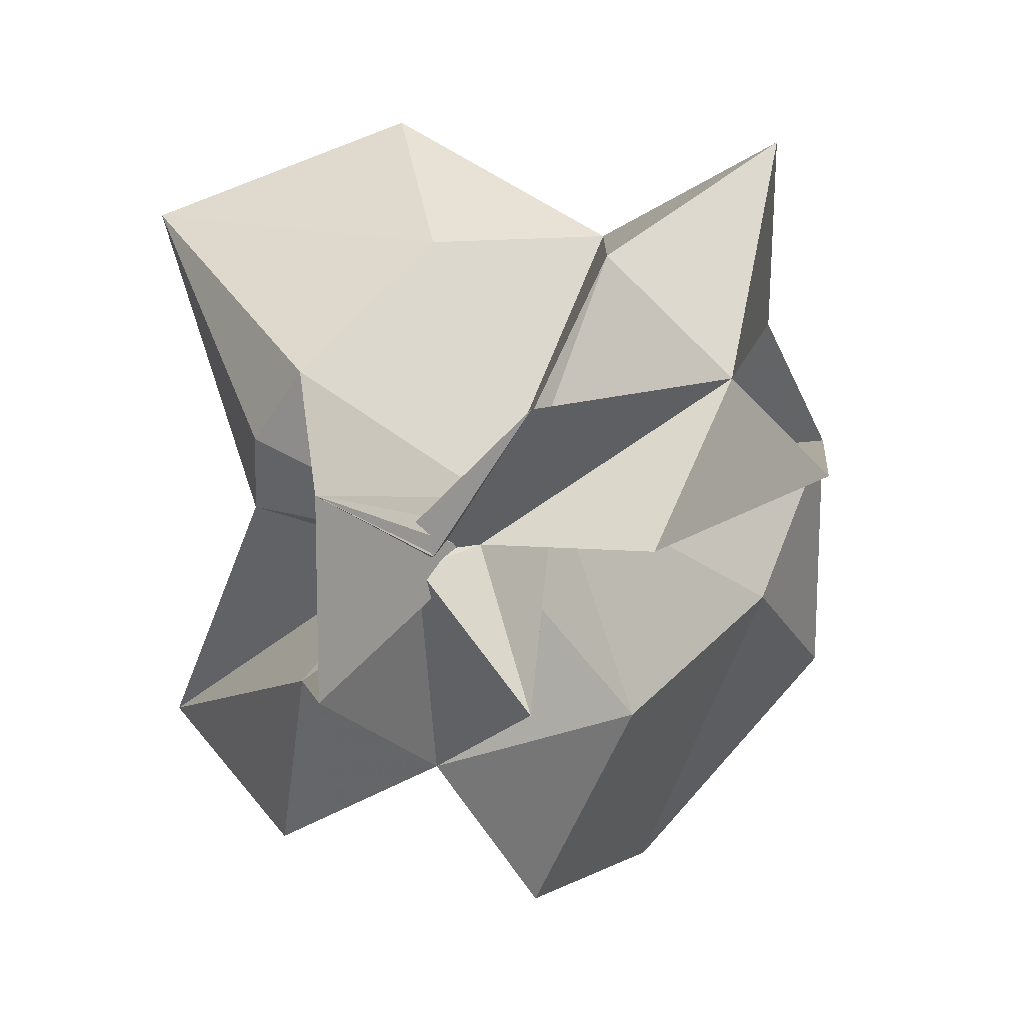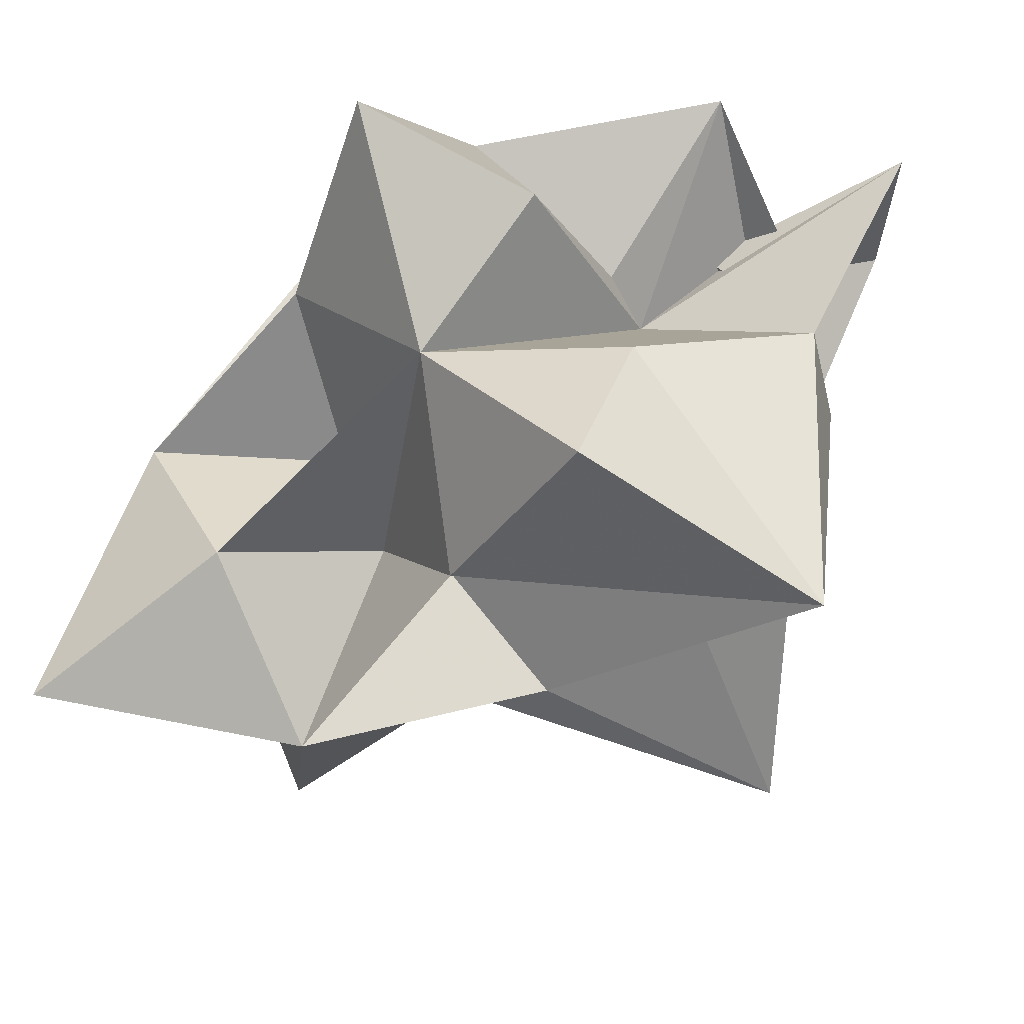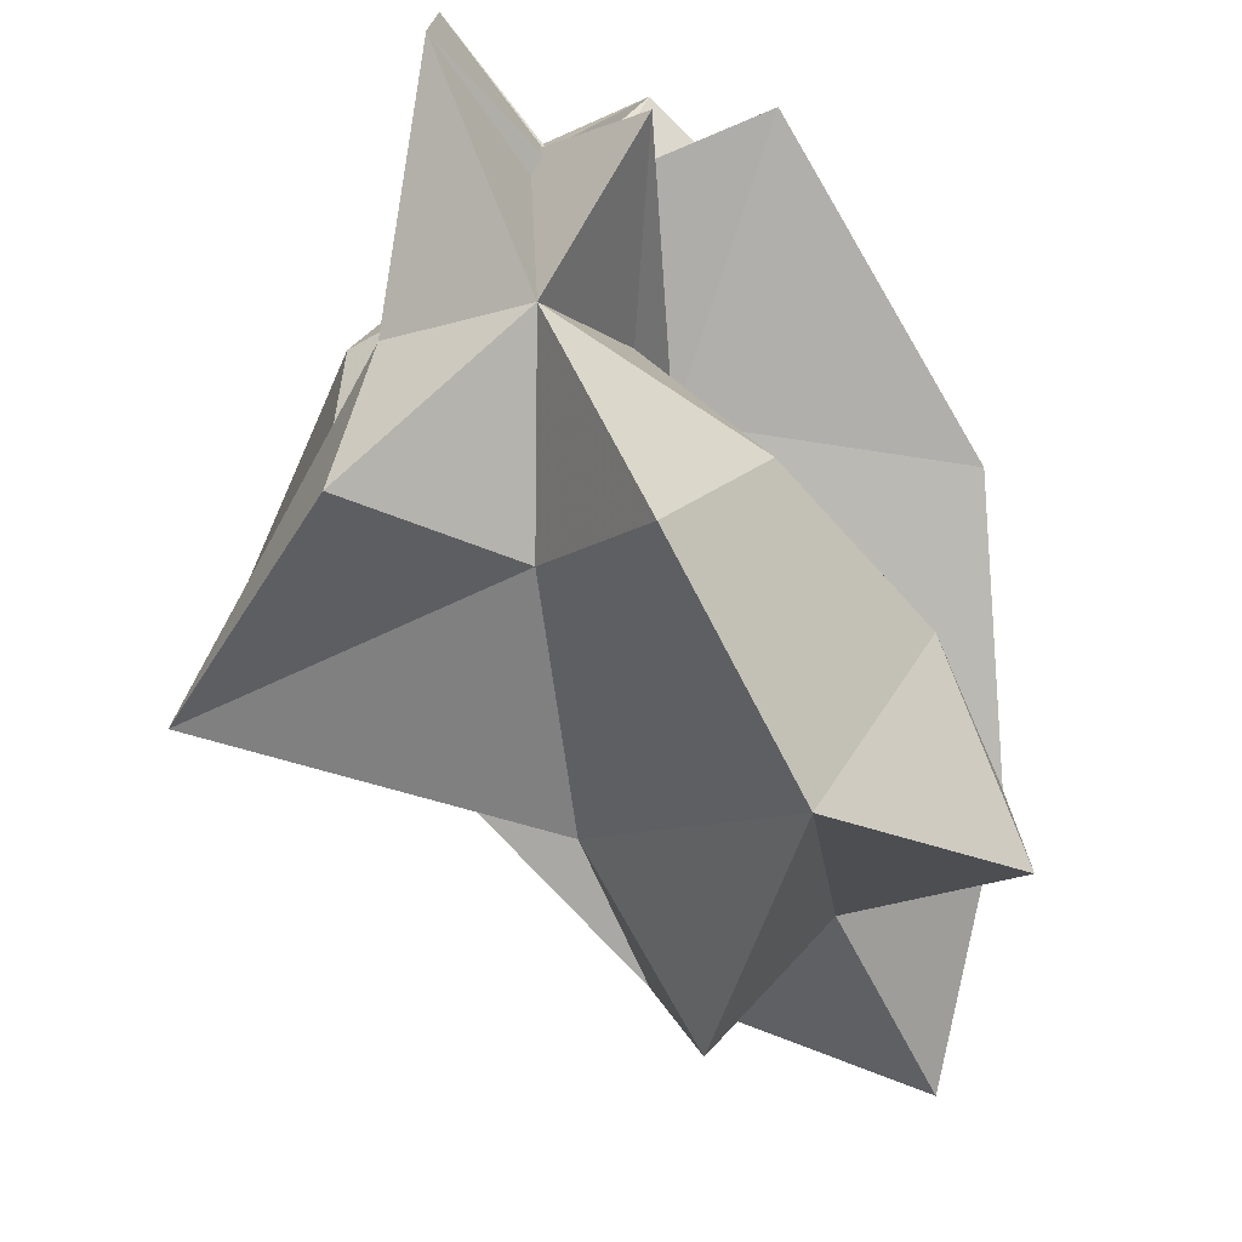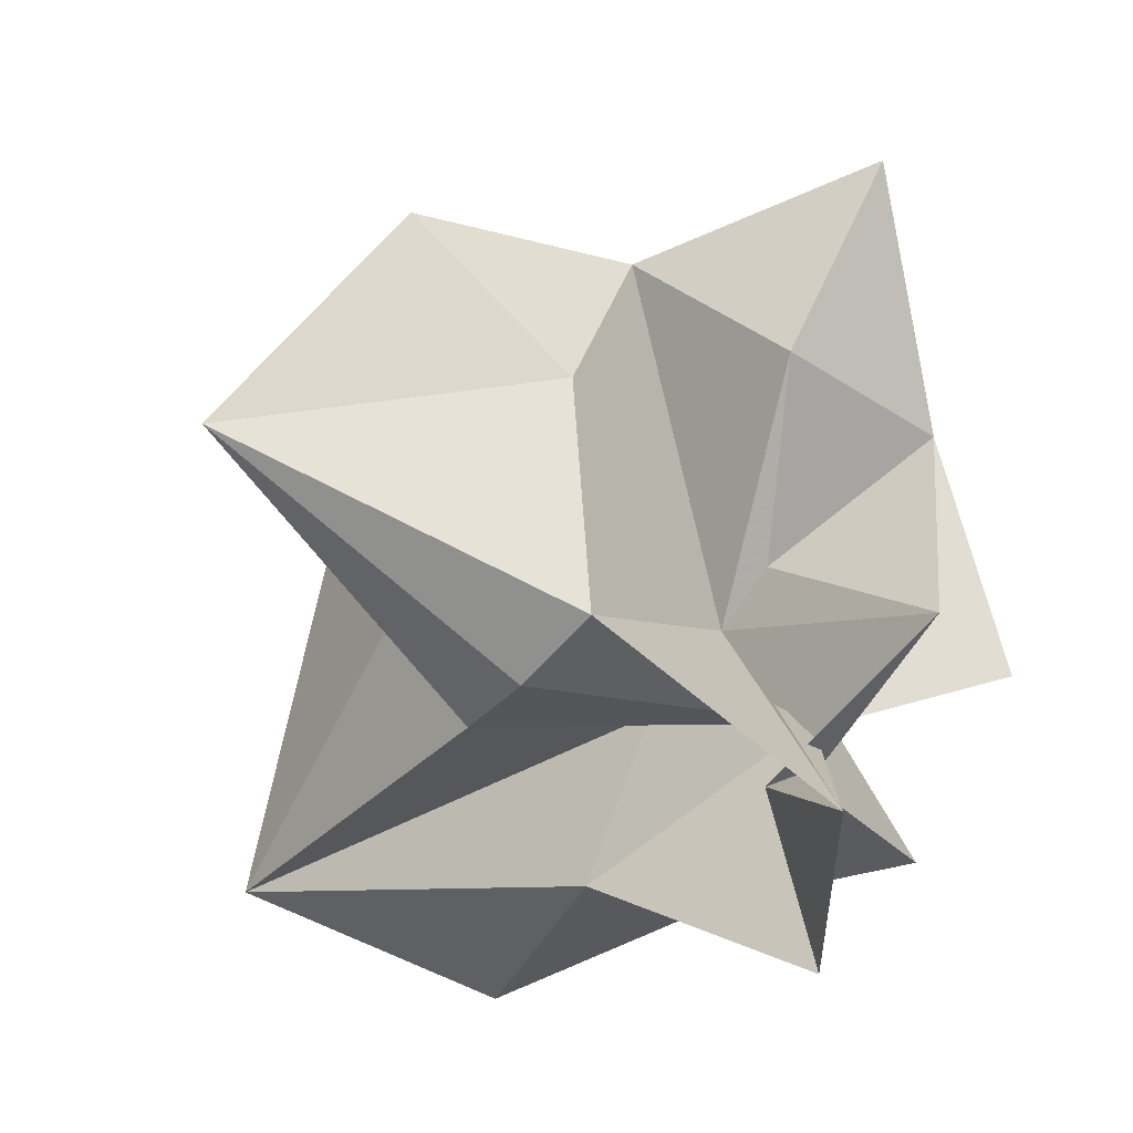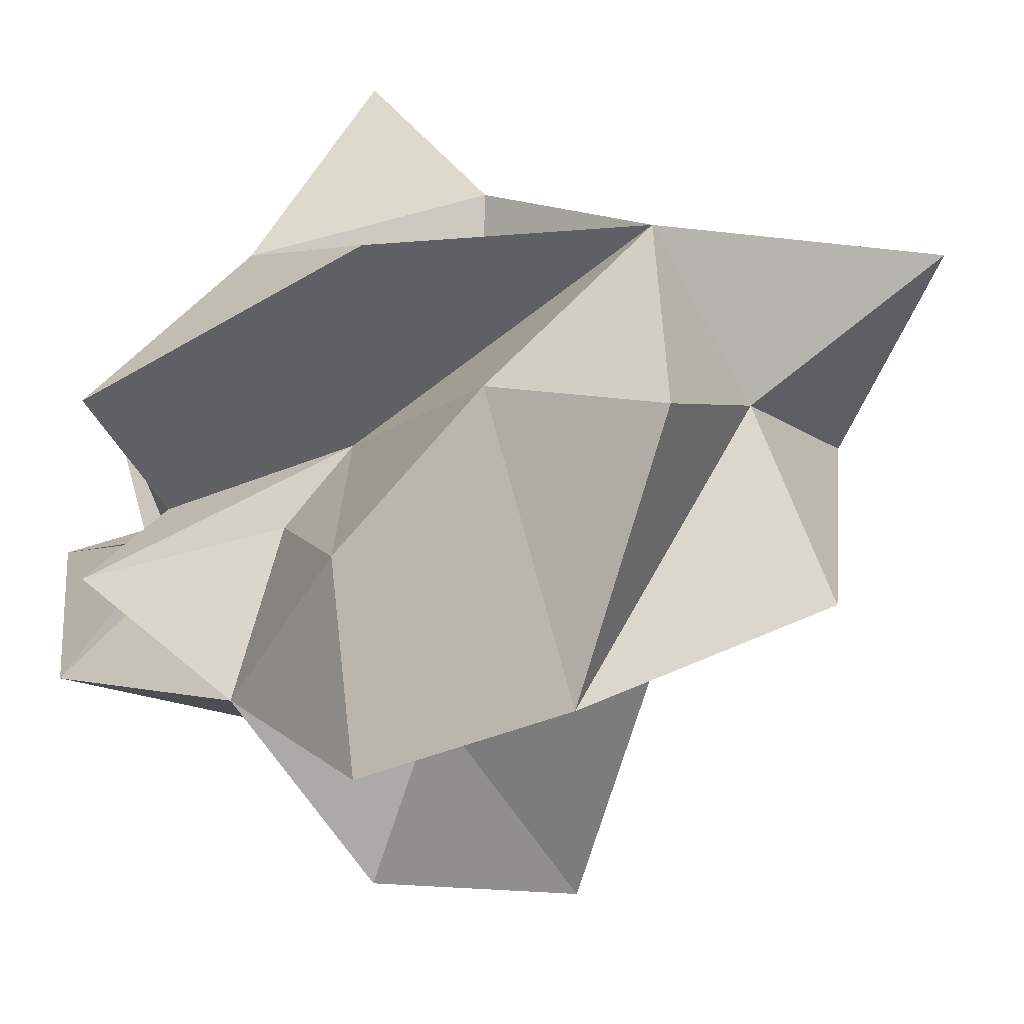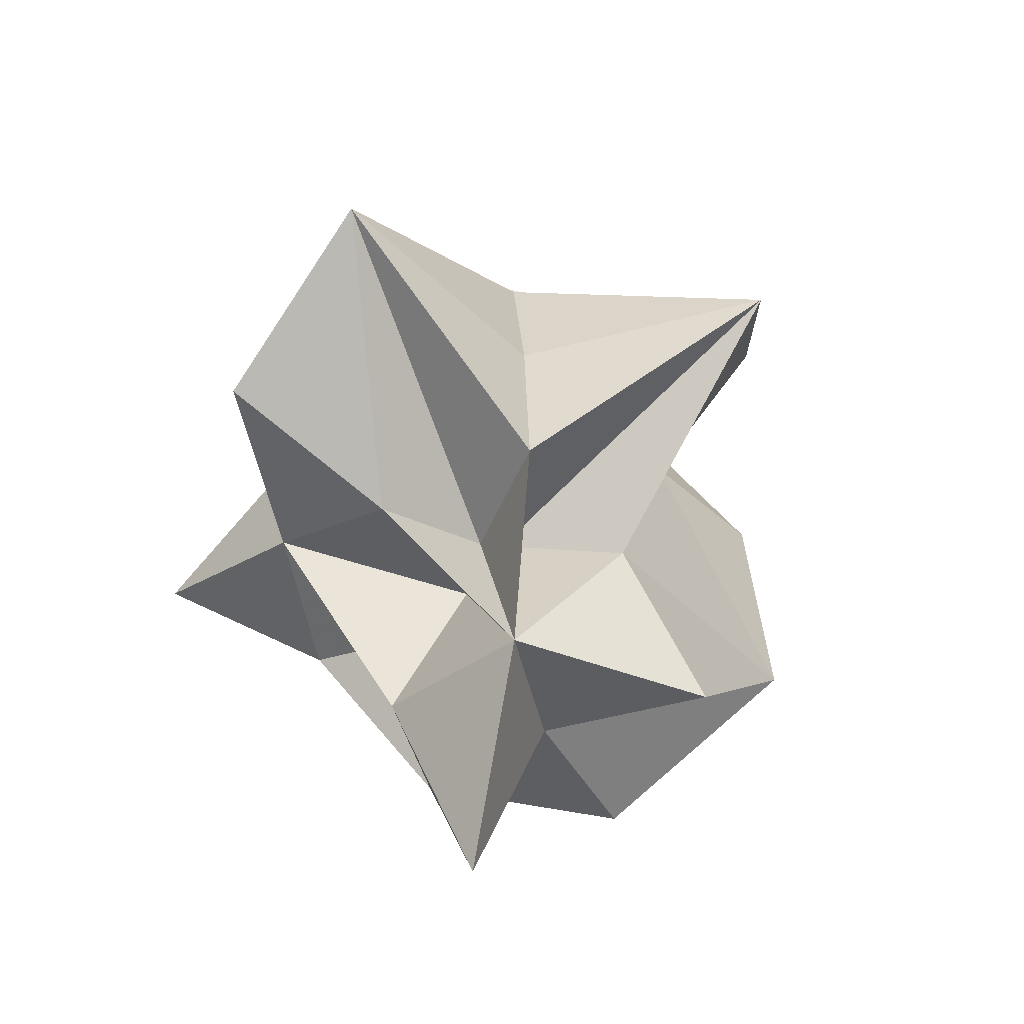
<metadata>
{"format":"obj","ext":"obj","renderer":"f3d","projection":"perspective","resolution":1024,"background":"white","views":[{"elev":12.6,"azim":-149.2,"up":"+Z"},{"elev":65.5,"azim":62.5,"up":"+Z"},{"elev":-78.9,"azim":-150.3,"up":"+Z"},{"elev":37.0,"azim":168.7,"up":"+Z"},{"elev":-44.5,"azim":-56.0,"up":"+Z"},{"elev":-38.1,"azim":73.2,"up":"+Y"}]}
</metadata>
<code>
g Neutre Neutre1 Poumons_1 R_seau_d_atomes_1 Sym_trie Surface_de_subdivision Neutre2 Solide_platonicien Solide_platonicien1 Solide_platonicien2
v -2.02 13.53 -20.86
v -2.162 -4.924 -30.35
v -3.488 6.145 -9.853
v -11.87 6.072 -4.501
v -2.512 9.836 -9.892
v -1.361 -1.855 -0.05767
v 16.75 7.204 0.7153
v 16.65 7.075 -22.82
v -2.217 18.07 -10.86
v -4.919 14.67 -11
v 8.36 -12.91 -10.92
v -7.577 -12.76 -10.72
v -5.86 5.946 0.1993
v -3.35 24.04 -7.067
v -3.921 17.85 -11.12
v -3.035 23.57 -15.37
v -8.729 17.15 -16.66
v 10.96 -2.169 -11
v -3.763 9.682 -13.48
v -12.84 14.61 -10.01
v -5.428 15.53 -10.43
v -13.03 -1.362 -9.851
v -8.729 17.15 -4.355
v -4.491 17.57 -10.64
v -4.42 9.237 -7.481
v 2.634 5.555 -21.78
v 3.74 14.88 -4.29
v -2.436 5.956 -29.14
v 6.319 14.6 -7.437
v 2.69 6.165 0.2544
v 7.993 12.36 -11
v 0.6427 11.44 -12.32
v 10.03 5.52 -11
v 3.884 14.9 -17.65
v 7.075 11.97 -26.07
v 0.1968 -12.74 -15.11
v 0.6889 -22.38 -10.97
v 6.266 -12.95 -22.29
v -7.328 -13 -21.75
v -8.4 -4.626 -16.66
v 6.846 -4.709 -17.65
v -6.542 4.531 -20.23
v 4.017 -3.506 -11.5
v -5.276 -2.272 -9.803
v -8.4 -4.626 -3.91
v -10.9 0.1467 4.749
v -2.614 -5.293 -9.806
v 0.1968 -12.74 -6.45
v 1.996 -5.724 -10.04
v 6.846 -4.709 -3.91
v 7.859 0.6545 4.85
v 3.937 -3.567 -10.26
f 16 15 9
f 5 13 6
f 16 14 10
f 17 19 3
f 17 15 1
f 15 21 9
f 20 22 4
f 20 21 3
f 51 30 6
f 23 25 5
f 23 21 4
f 23 24 9
f 14 27 10
f 14 24 5
f 38 41 11
f 27 29 10
f 27 30 7
f 25 13 5
f 31 32 10
f 31 33 8
f 31 29 7
f 34 35 1
f 34 32 8
f 34 16 10
f 36 38 11
f 36 39 2
f 36 37 12
f 40 39 12
f 40 42 2
f 52 18 7
f 22 44 4
f 22 3 12
f 33 18 8
f 45 47 6
f 45 44 12
f 45 46 4
f 48 37 11
f 48 47 12
f 48 49 6
f 50 52 7
f 50 49 11
f 50 51 6
f 18 43 8
f 18 52 11
f 18 33 7
f 41 38 2
f 41 43 11
f 41 26 8
f 26 35 8
f 26 28 1
f 28 26 2
f 42 28 2
f 42 19 1
f 52 50 11
f 13 46 6
f 13 25 4
f 49 50 6
f 30 51 7
f 30 5 6
f 28 42 1
f 14 16 9
f 15 16 1
f 46 13 4
f 21 17 3
f 19 17 1
f 15 17 21
f 21 20 4
f 22 20 3
f 35 26 1
f 24 23 5
f 25 23 4
f 21 23 9
f 43 41 8
f 27 14 5
f 24 14 9
f 19 42 3
f 29 27 7
f 30 27 5
f 29 31 10
f 32 31 8
f 33 31 7
f 16 34 1
f 35 34 8
f 32 34 10
f 37 36 11
f 38 36 2
f 39 36 12
f 3 40 12
f 39 40 2
f 42 40 3
f 43 18 11
f 44 22 12
f 26 41 2
f 46 45 6
f 47 45 12
f 44 45 4
f 49 48 11
f 37 48 12
f 47 48 6
f 51 50 7

</code>
